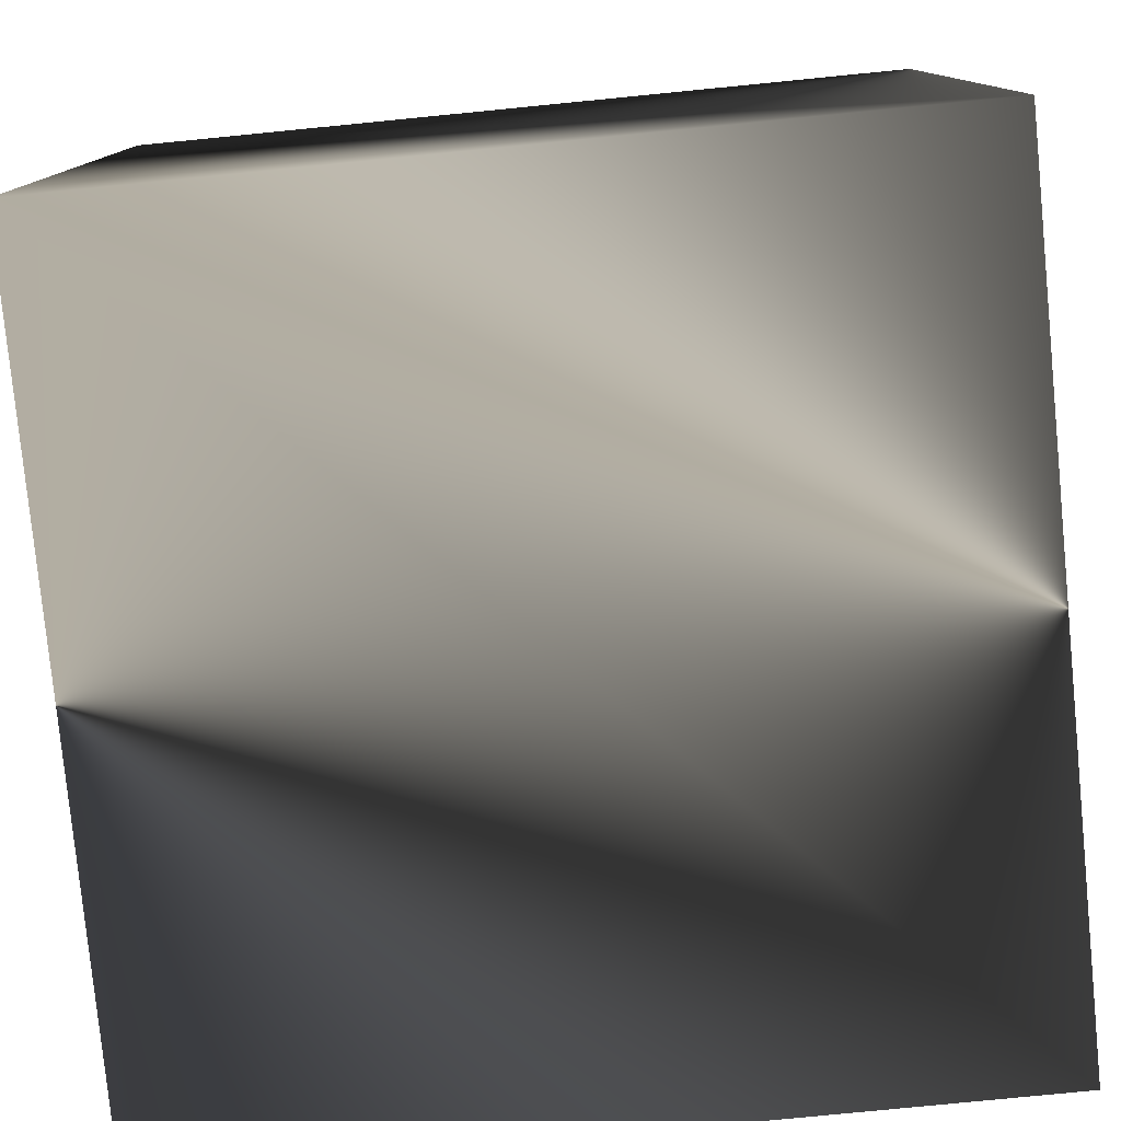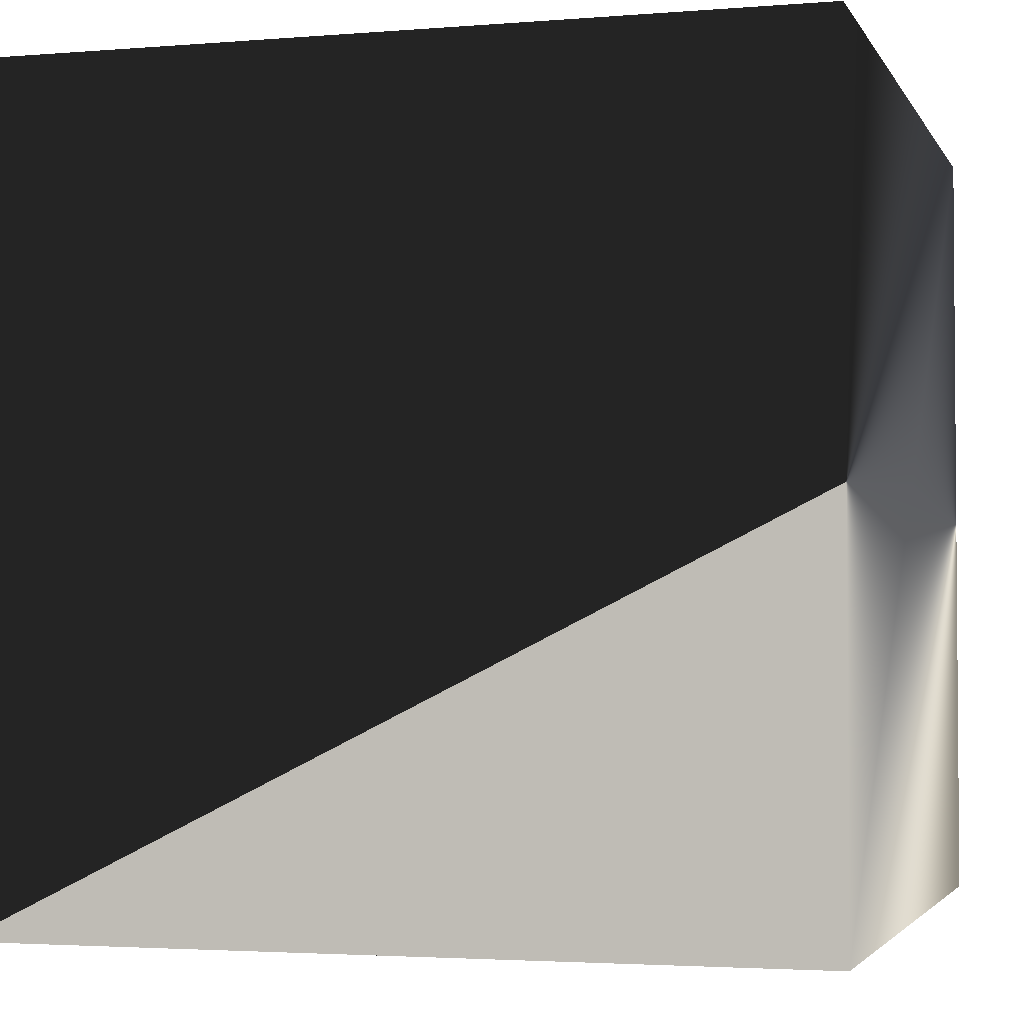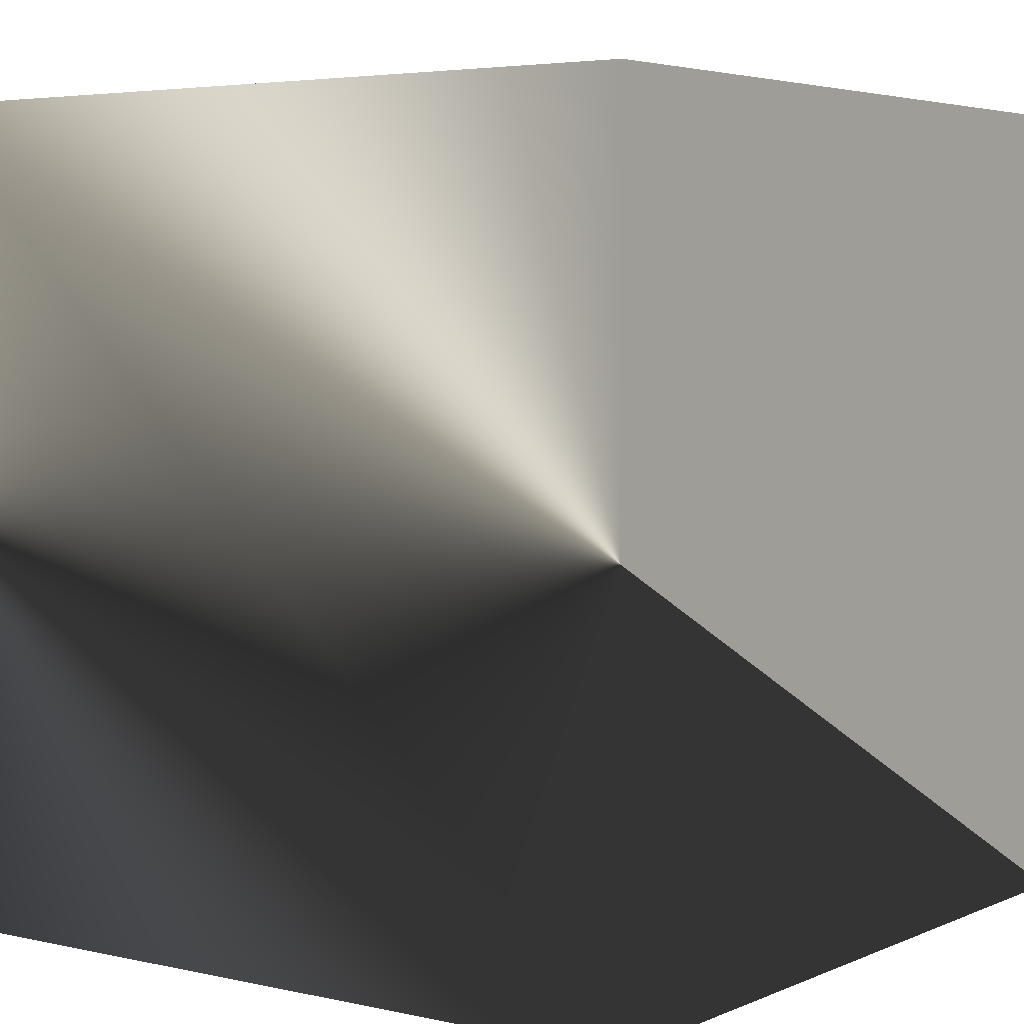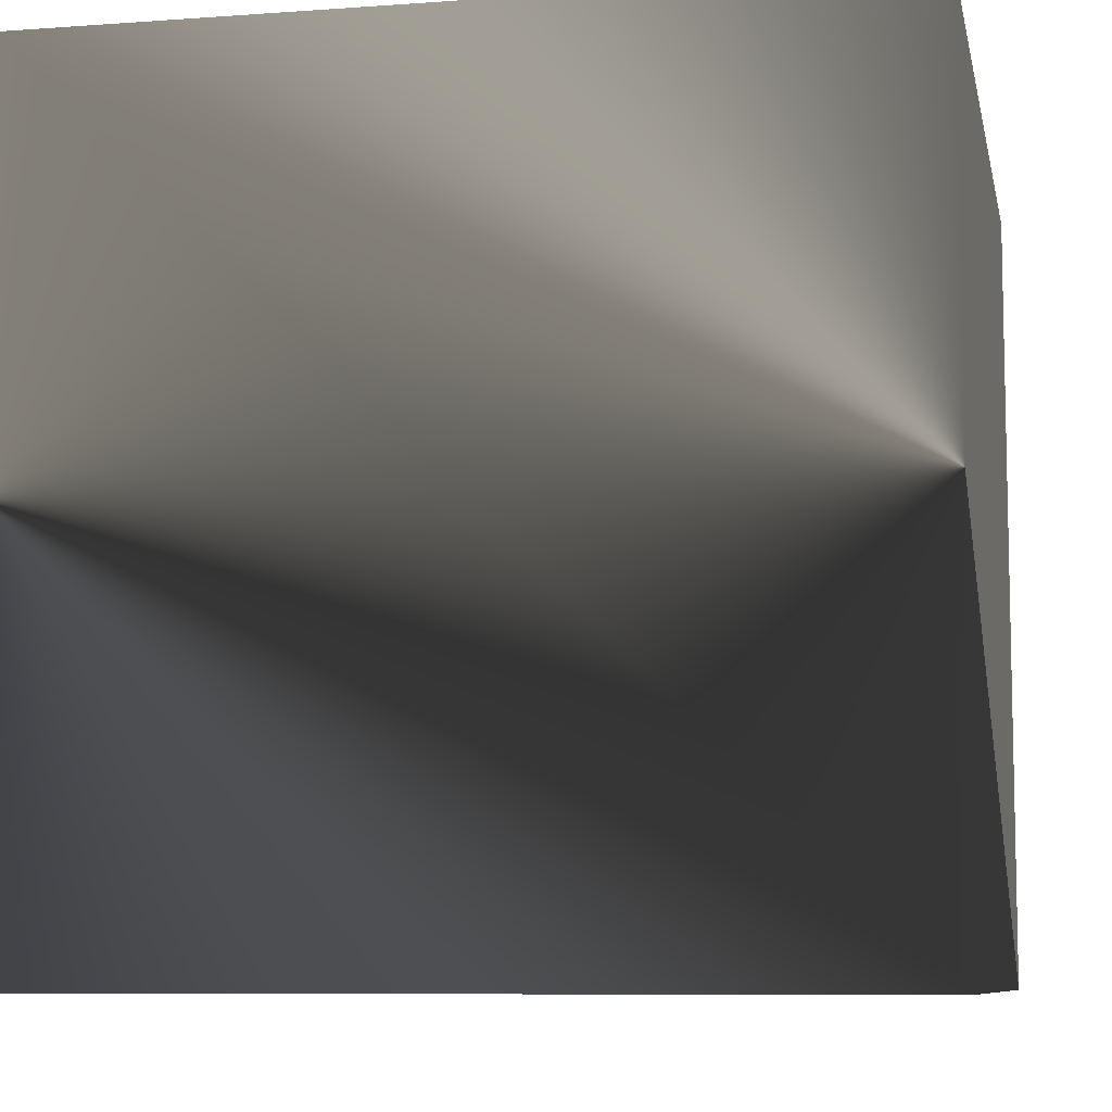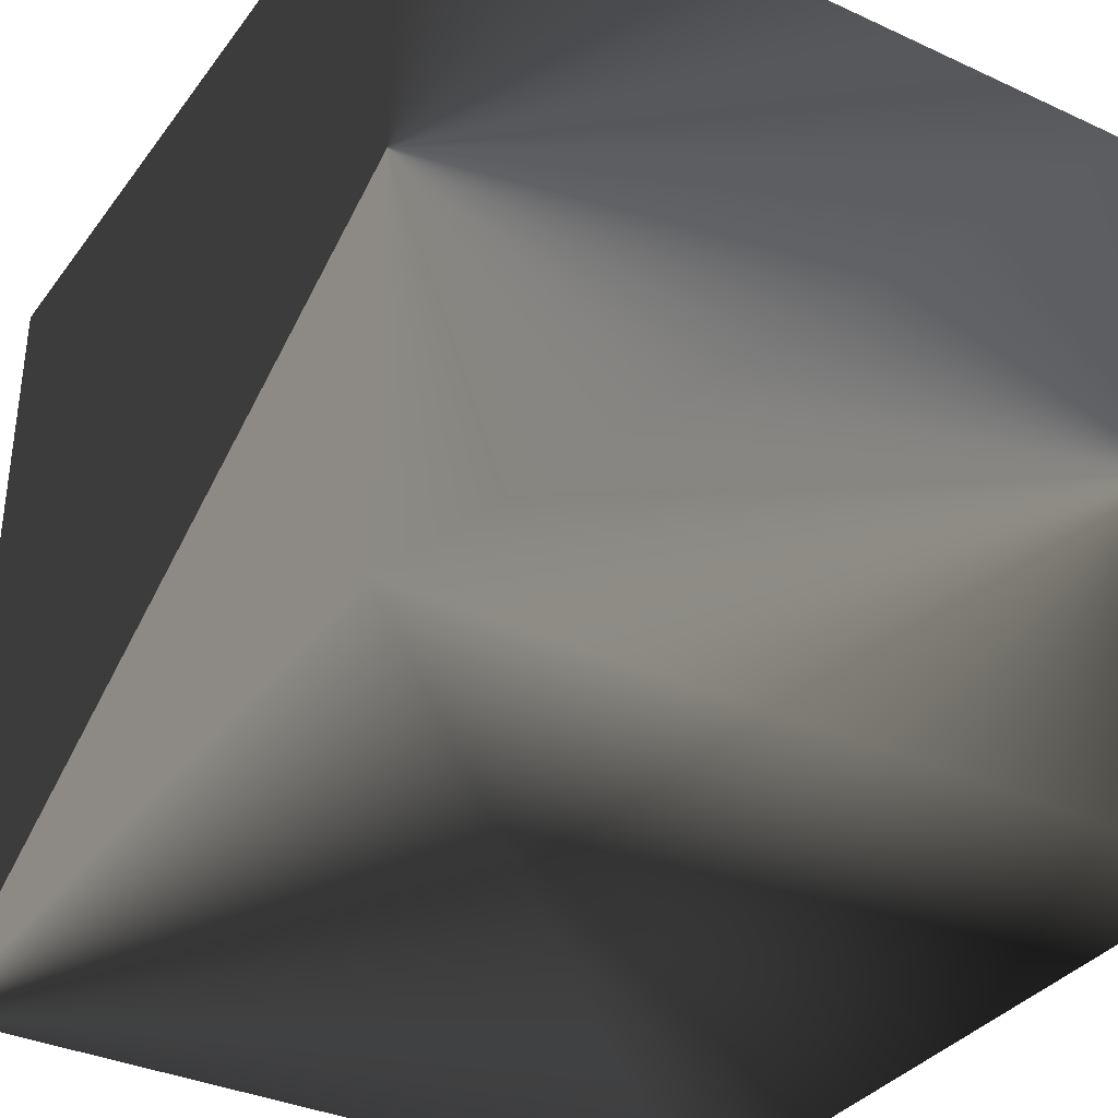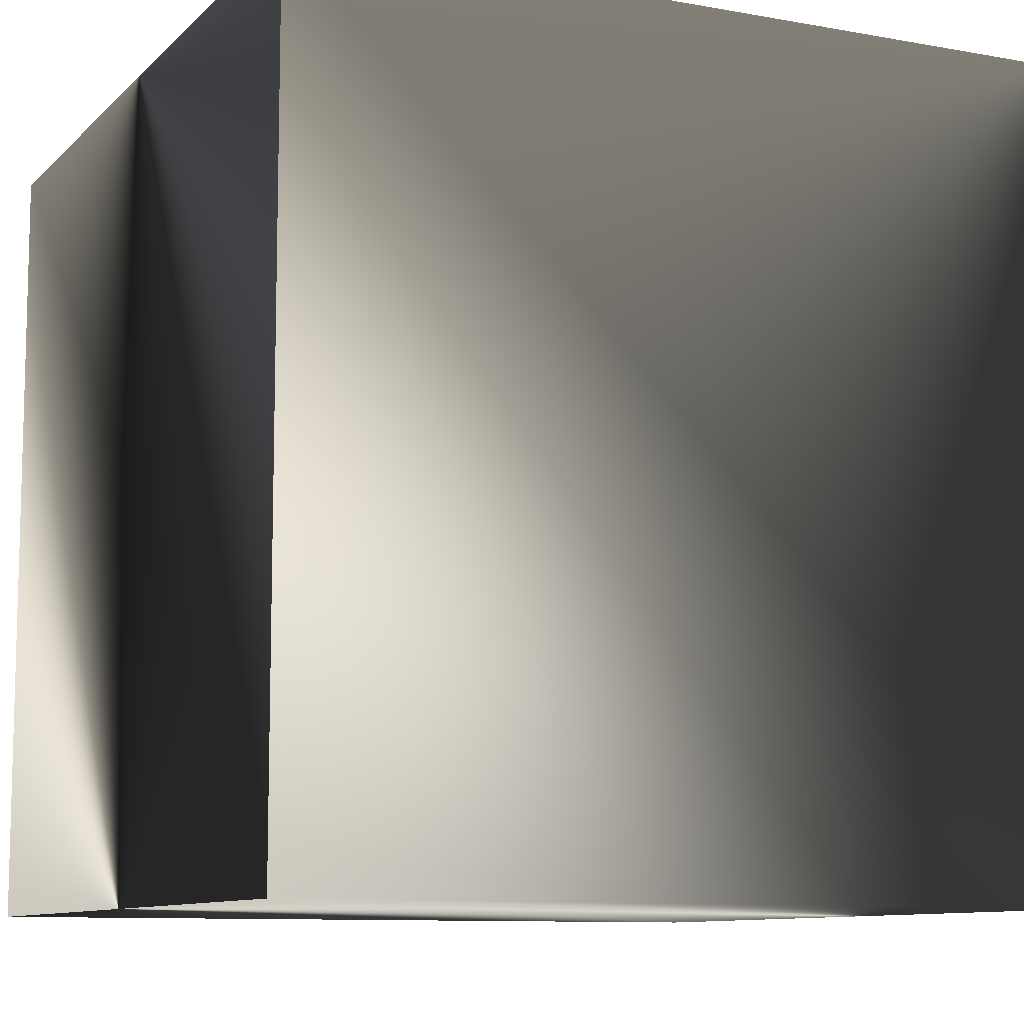
<metadata>
{"format":"obj","ext":"obj","renderer":"f3d","projection":"perspective","resolution":1024,"background":"white","views":[{"elev":-79.0,"azim":5.6,"up":"+Y"},{"elev":-2.9,"azim":-164.1,"up":"+Z"},{"elev":4.3,"azim":36.2,"up":"+Z"},{"elev":-8.3,"azim":11.3,"up":"+Z"},{"elev":-35.1,"azim":-121.5,"up":"+Z"},{"elev":-9.8,"azim":-25.1,"up":"+Y"}]}
</metadata>
<code>
v 0 0 0
v 0 0 1
v 0 1 0
v 0 1 1
v 1 0 0
v 1 0 1
v 1 1 0
v 1 1 1
f 3 4 2 1
f 7 8 6 5
f 5 6 2 1
f 7 8 4 3
f 5 7 3 1
f 6 8 4 2

</code>
